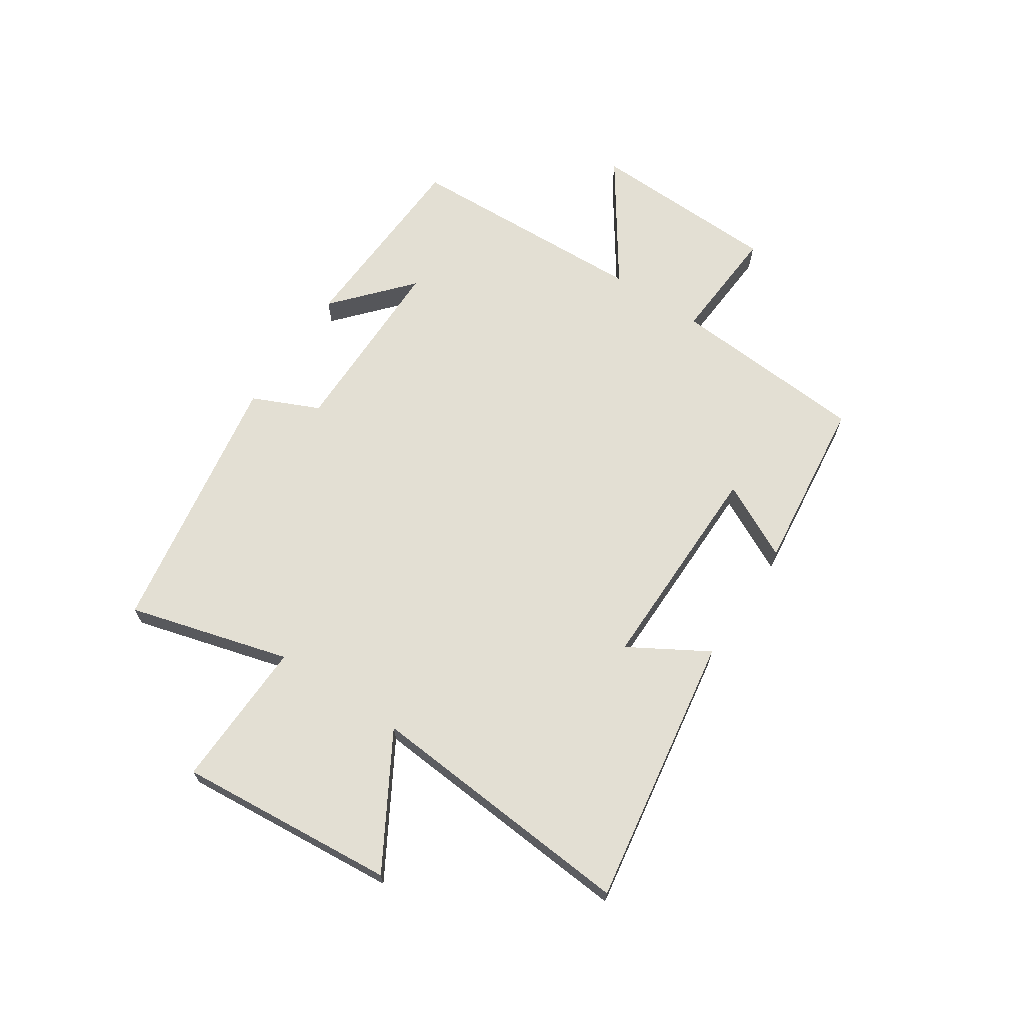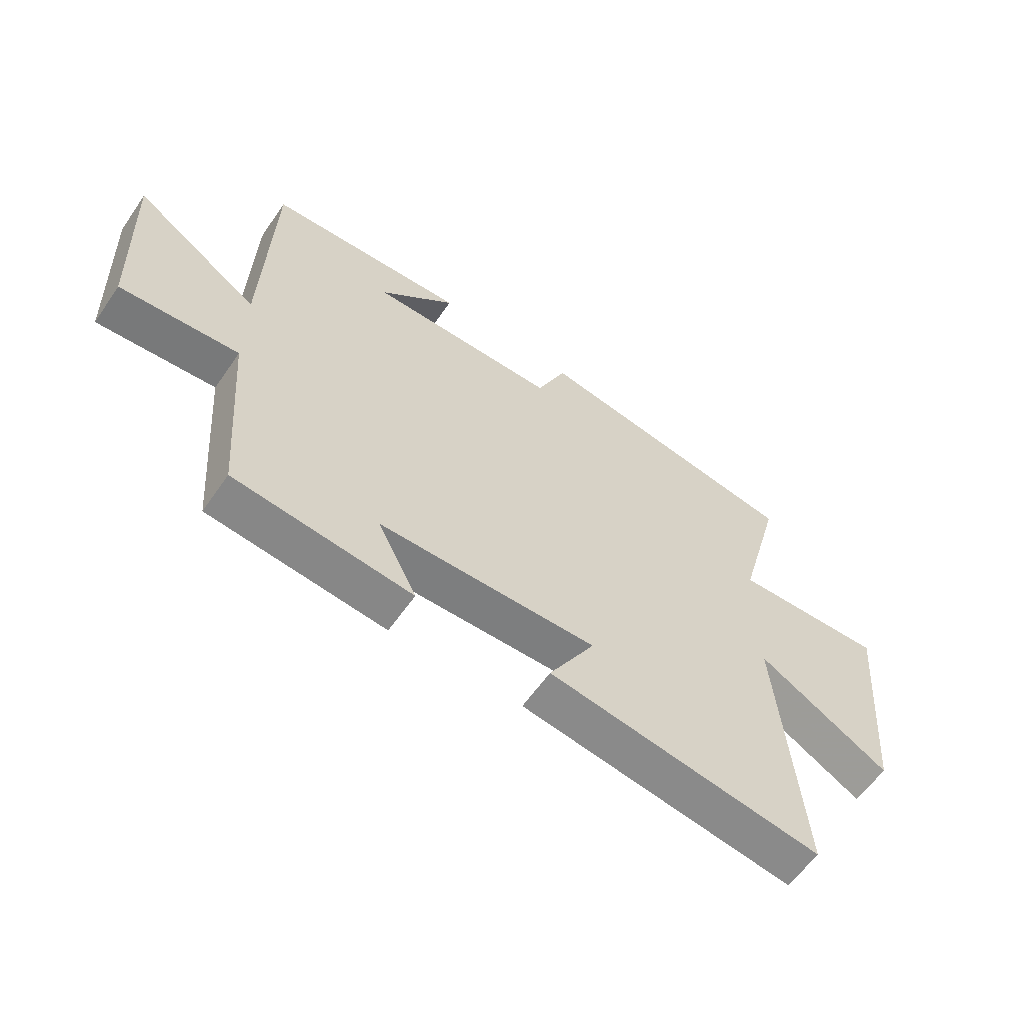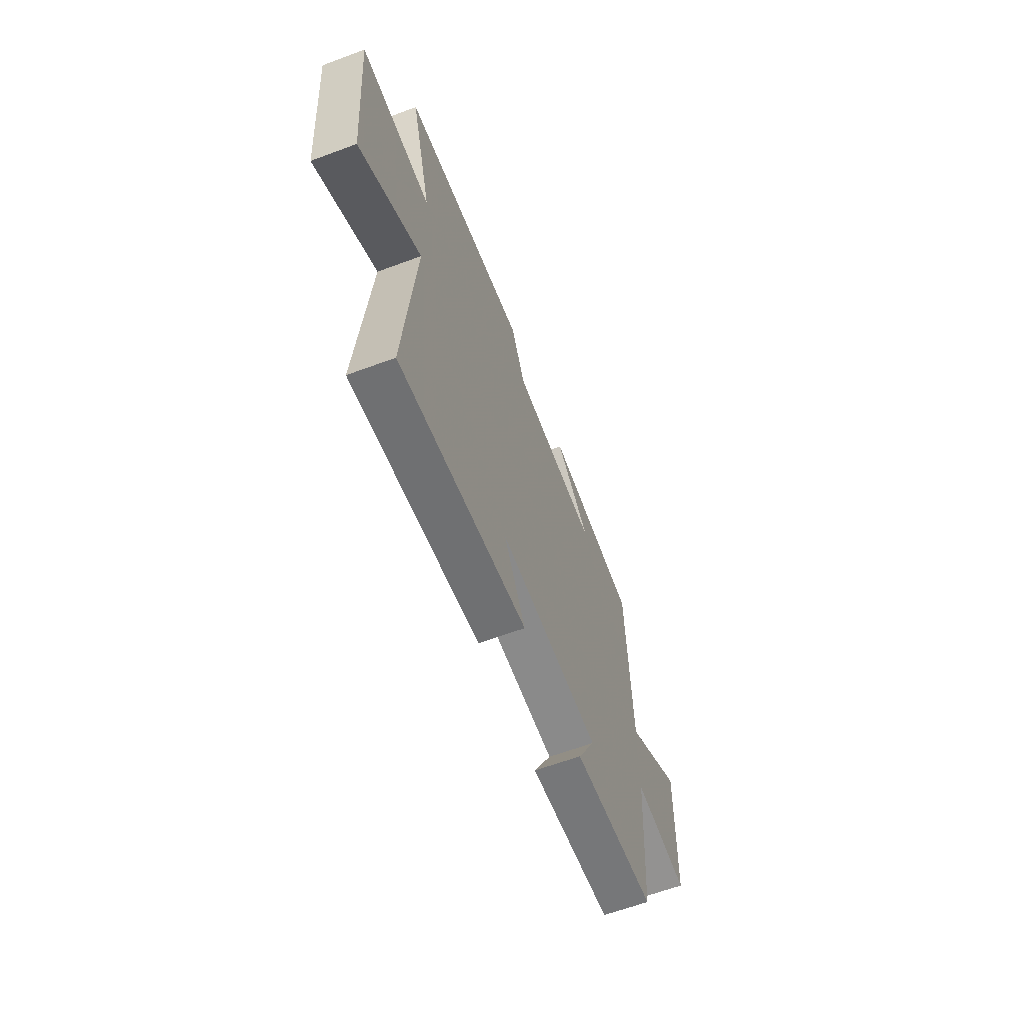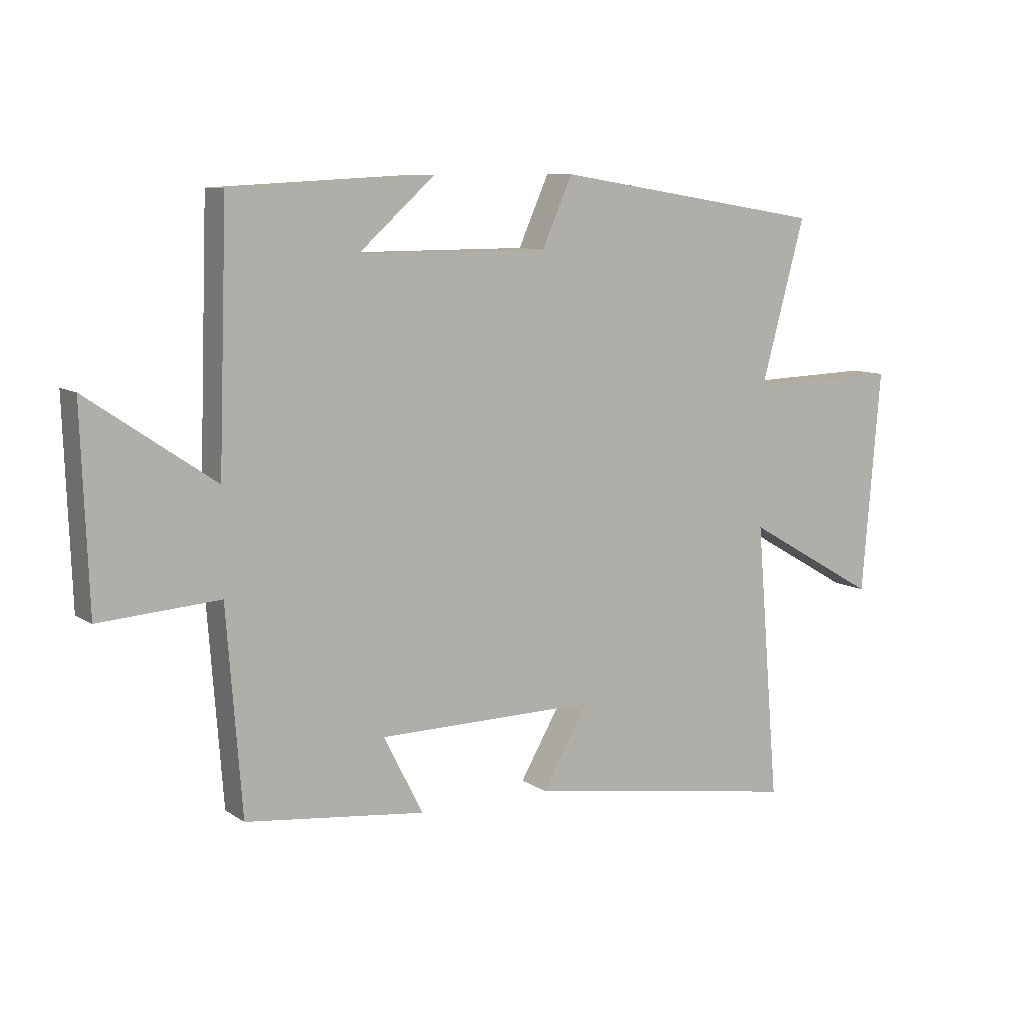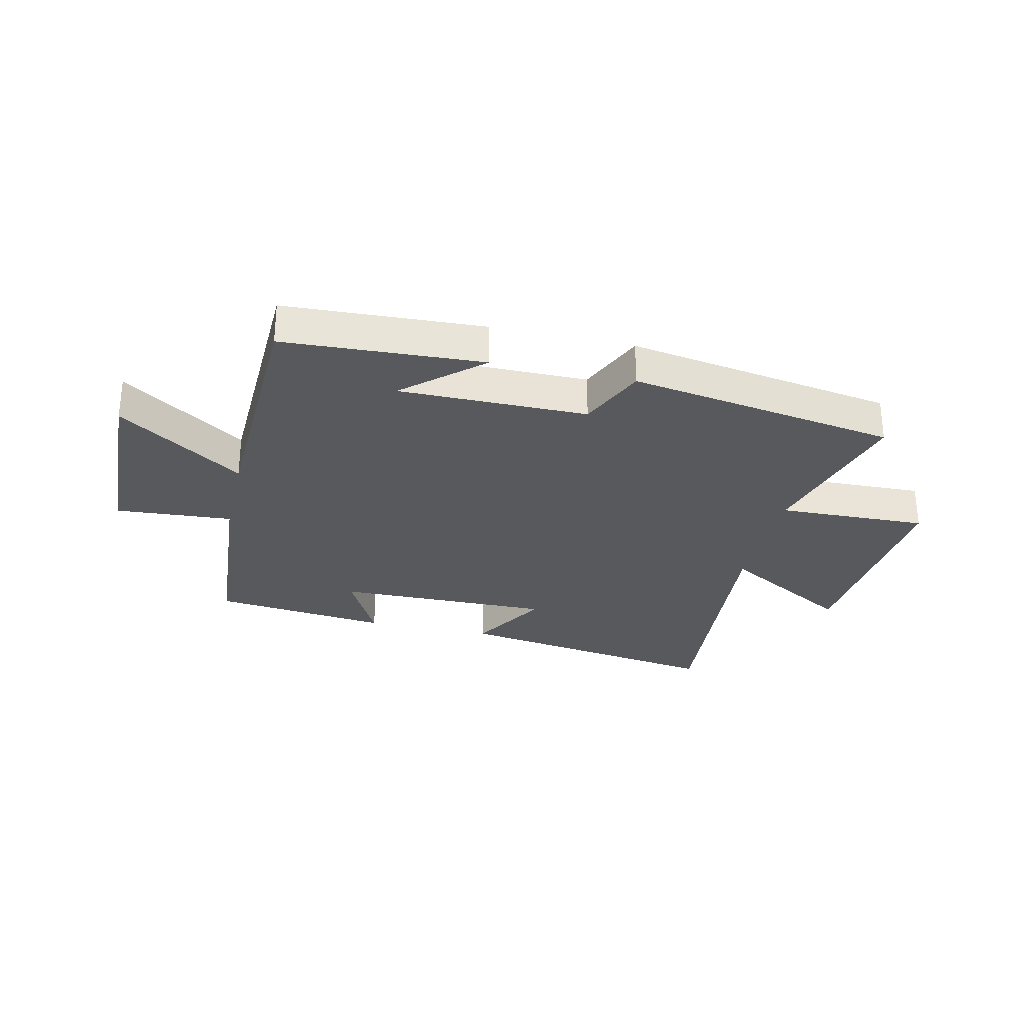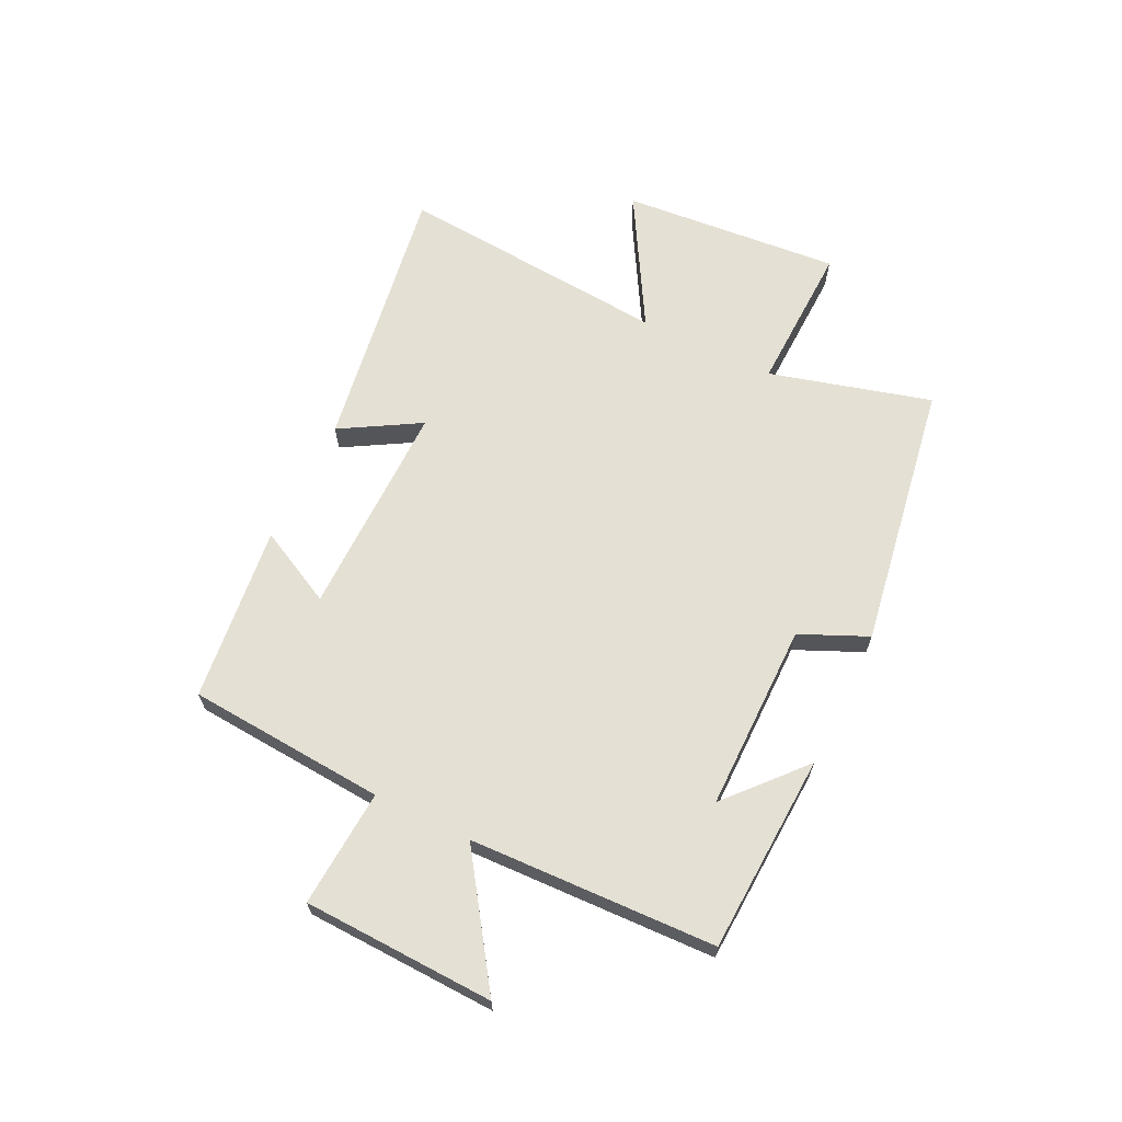
<metadata>
{"format":"obj","ext":"obj","renderer":"f3d","projection":"perspective","resolution":1024,"background":"white","views":[{"elev":67.0,"azim":123.4,"up":"+Y"},{"elev":-59.6,"azim":-34.5,"up":"+Z"},{"elev":-63.0,"azim":110.6,"up":"+Z"},{"elev":9.3,"azim":-31.5,"up":"+Z"},{"elev":-29.2,"azim":-12.8,"up":"+Y"},{"elev":65.3,"azim":-64.1,"up":"+Y"}]}
</metadata>
<code>
v 0.577 0.07 0.424
v 0.5 0.07 0.142
v 0.761 0.07 0.15
v 0.729 0.07 -0.232
v 0.5 0.07 -0.1
v 0.54 0.07 -0.575
v 0.064 0.07 -0.5
v 0.144 0.07 -0.363
v -0.234 0.07 -0.367
v -0.166 0.07 -0.5
v -0.474 0.07 -0.465
v -0.5 0.07 -0.119
v -0.705 0.07 -0.133
v -0.717 0.07 0.201
v -0.5 0.07 0.053
v -0.485 0.07 0.483
v -0.138 0.07 0.5
v -0.27 0.07 0.383
v 0.058 0.07 0.383
v 0.11 0.07 0.5
v 0.577 0 0.424
v 0.5 0 0.142
v 0.761 0 0.15
v 0.729 0 -0.232
v 0.5 0 -0.1
v 0.54 0 -0.575
v 0.064 0 -0.5
v 0.144 0 -0.363
v -0.234 0 -0.367
v -0.166 0 -0.5
v -0.474 0 -0.465
v -0.5 0 -0.119
v -0.705 0 -0.133
v -0.717 0 0.201
v -0.5 0 0.053
v -0.485 0 0.483
v -0.138 0 0.5
v -0.27 0 0.383
v 0.058 0 0.383
v 0.11 0 0.5
f 19 20 1 2
f 18 19 2
f 16 17 18
f 15 16 18
f 15 18 2
f 12 13 14 15
f 9 10 11 12
f 8 9 12 15
f 5 6 7 8
f 5 8 15 2
f 2 3 4 5
f 22 21 40 39
f 22 39 38
f 38 37 36
f 38 36 35
f 22 38 35
f 35 34 33 32
f 32 31 30 29
f 35 32 29 28
f 28 27 26 25
f 22 35 28 25
f 25 24 23 22
f 1 21 22 2
f 2 22 23 3
f 3 23 24 4
f 4 24 25 5
f 5 25 26 6
f 6 26 27 7
f 7 27 28 8
f 8 28 29 9
f 9 29 30 10
f 10 30 31 11
f 11 31 32 12
f 12 32 33 13
f 13 33 34 14
f 14 34 35 15
f 15 35 36 16
f 16 36 37 17
f 17 37 38 18
f 18 38 39 19
f 19 39 40 20
f 20 40 21 1

</code>
